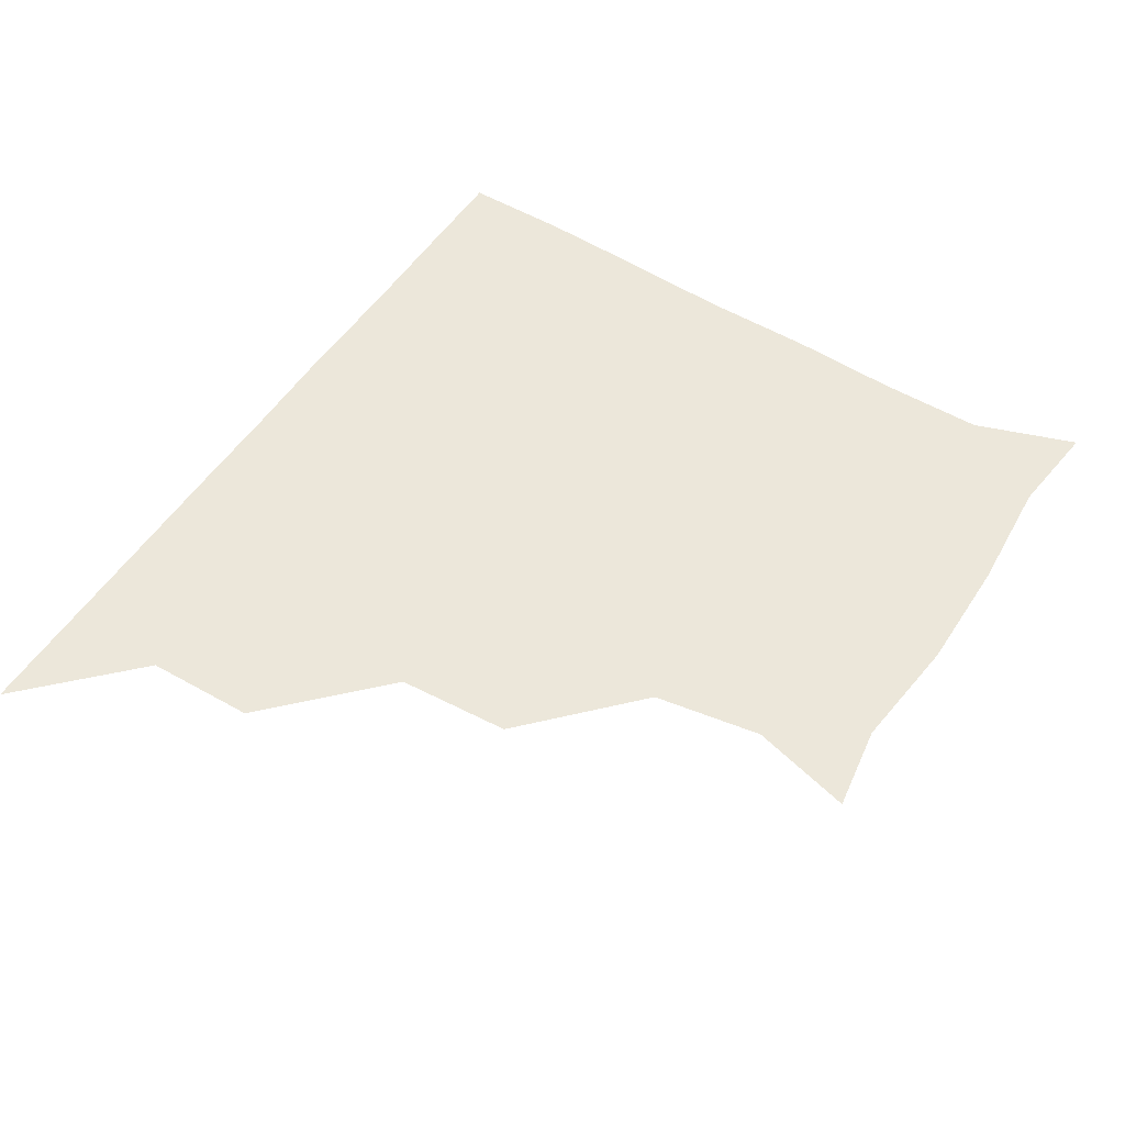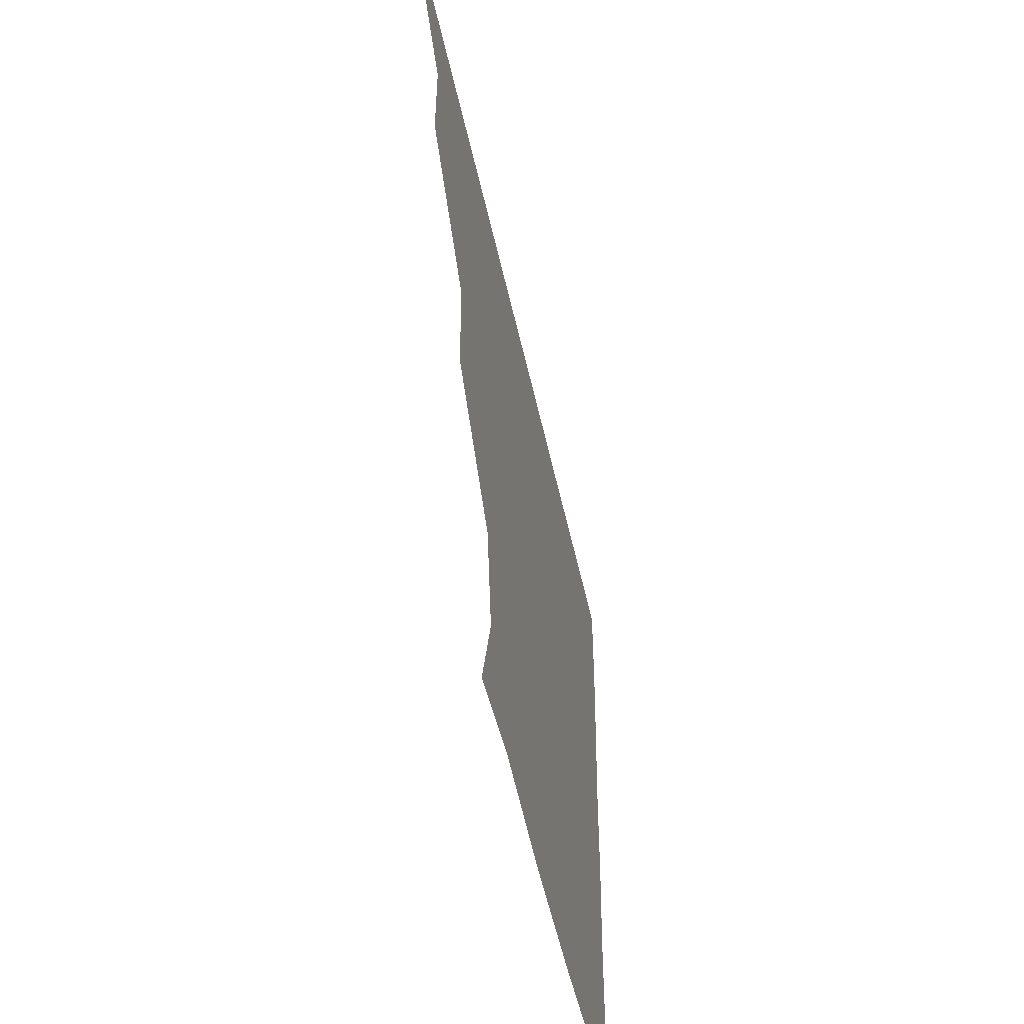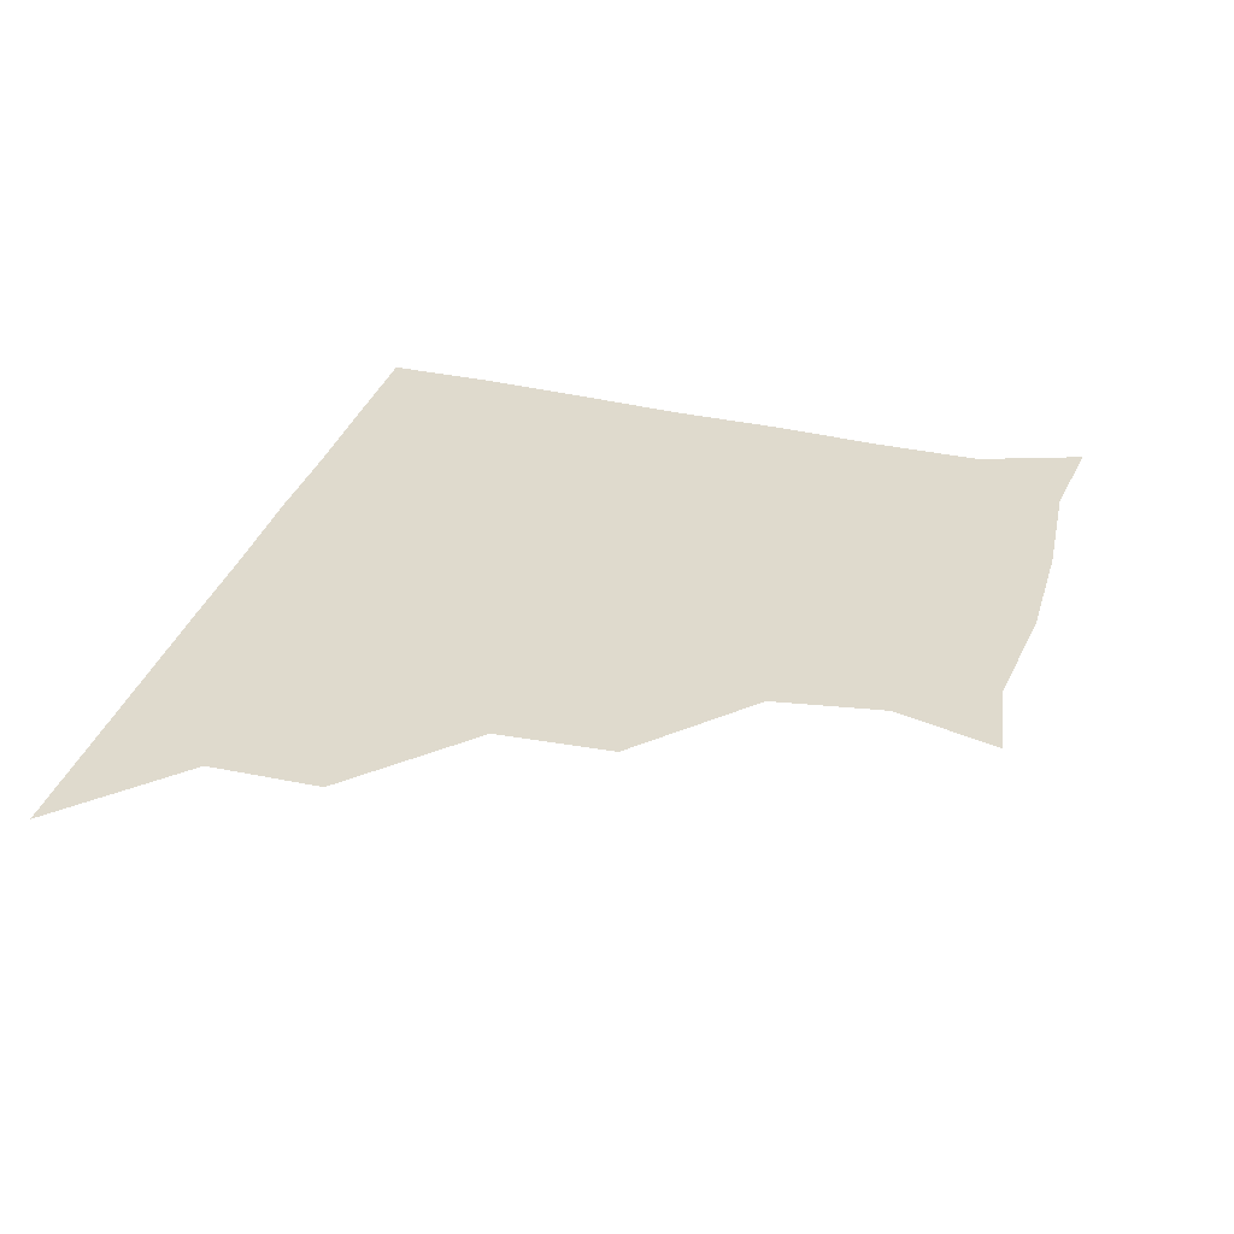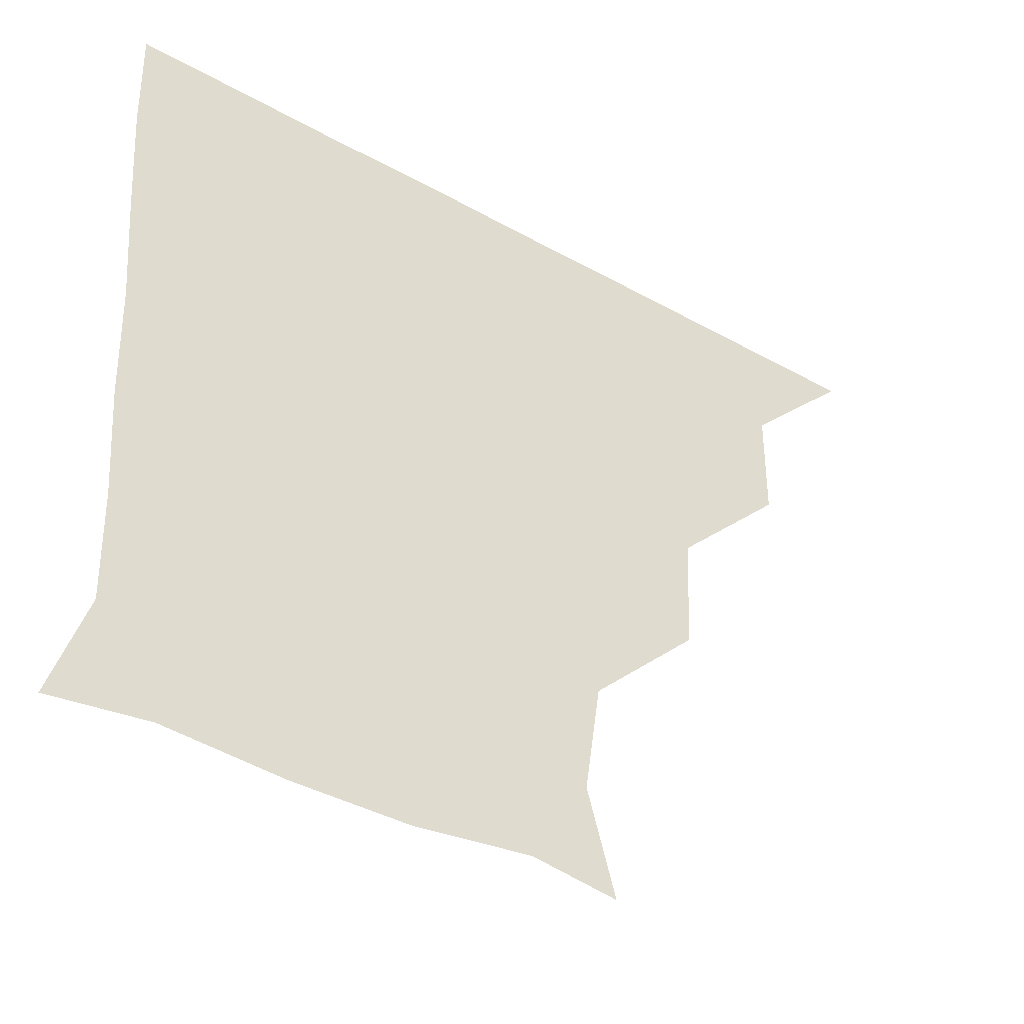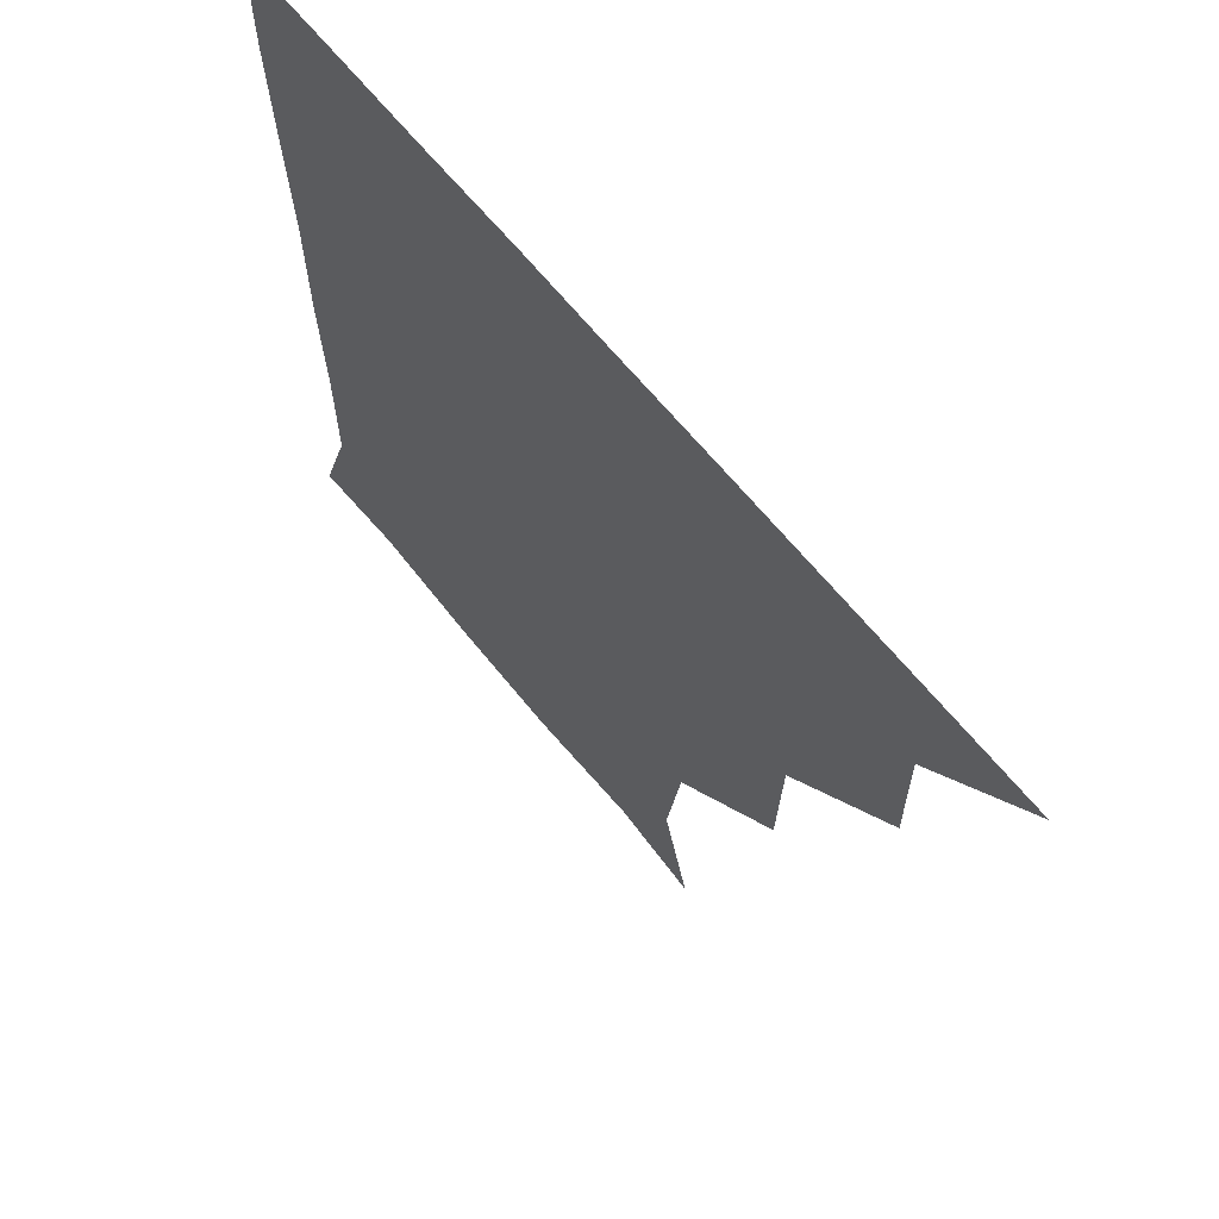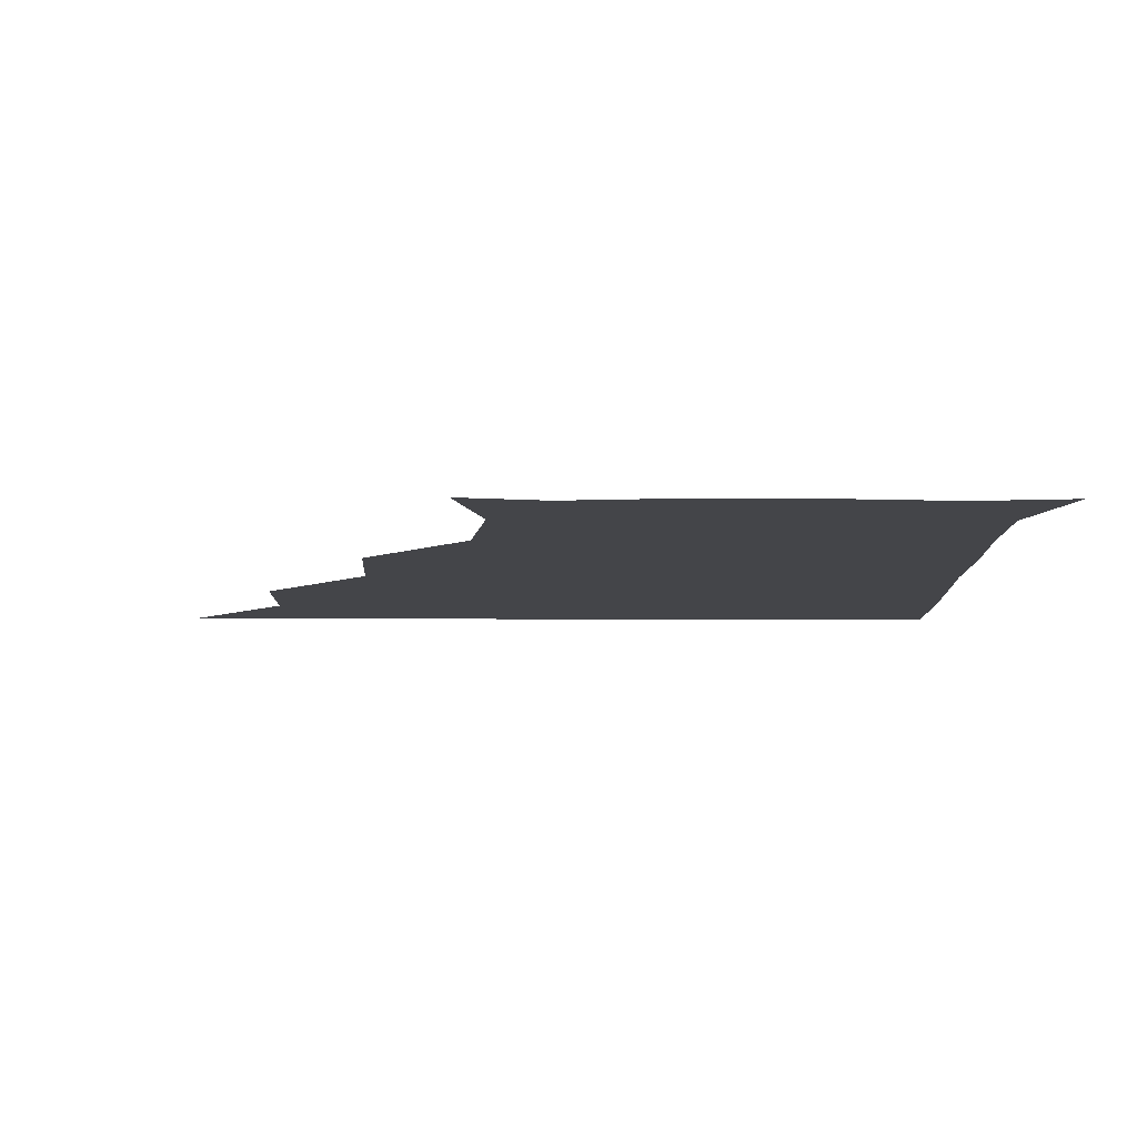
<metadata>
{"format":"obj","ext":"obj","renderer":"f3d","projection":"perspective","resolution":1024,"background":"white","views":[{"elev":51.5,"azim":-58.1,"up":"+Z"},{"elev":-55.3,"azim":-77.4,"up":"+Y"},{"elev":32.9,"azim":-73.8,"up":"+Z"},{"elev":-39.9,"azim":145.3,"up":"+Y"},{"elev":62.9,"azim":-128.3,"up":"+Y"},{"elev":-9.1,"azim":-1.1,"up":"+Z"}]}
</metadata>
<code>
v 451 361 0
v 481.5 300.2 0
v 481.4 331 0
v 481.1 361 0
v 514.5 237.3 0
v 513.1 269.4 0
v 511.4 301.3 0
v 511.3 331.2 0
v 511 361.1 0
v 541.7 148.4 0
v 549.8 177.3 0
v 545.3 208 0
v 542.5 242.1 0
v 541.6 272.3 0
v 541.5 301.8 0
v 541.1 331.1 0
v 540.9 361.1 0
v 566.2 152 0
v 573.9 182 0
v 572.3 212.4 0
v 571.9 243 0
v 571.4 272 0
v 571.3 301.5 0
v 571.6 331 0
v 570.9 361 0
v 599.5 148.3 0
v 602.7 182.8 0
v 601.2 213.2 0
v 601 243.1 0
v 601.4 272.5 0
v 601.4 301.7 0
v 601.4 330.9 0
v 600.6 361.3 0
v 632.4 148.3 0
v 631 184.4 0
v 630.9 213.9 0
v 630.9 242.9 0
v 631.5 272.2 0
v 631.3 301.7 0
v 631.2 331.2 0
v 631 360.8 0
v 665.6 150.5 0
v 657.8 183.6 0
v 659.1 212.6 0
v 659.7 242.1 0
v 660.3 273 0
v 661 302.5 0
v 661.4 331.4 0
v 661 361 0
v 692.9 147.4 0
v 683.1 176.6 0
v 683.7 206.7 0
v 685.7 237.4 0
v 686.4 269.4 0
v 688.6 300.6 0
v 690.4 331.4 0
v 690.9 361 0
v 721 361 0
f 3 4 1
f 6 7 2
f 2 7 3
f 7 8 3
f 3 8 4
f 8 9 4
f 12 13 5
f 5 13 6
f 13 14 6
f 6 14 7
f 14 15 7
f 7 15 8
f 15 16 8
f 8 16 9
f 16 17 9
f 10 18 11
f 18 19 11
f 11 19 12
f 19 20 12
f 12 20 13
f 20 21 13
f 13 21 14
f 21 22 14
f 14 22 15
f 22 23 15
f 15 23 16
f 23 24 16
f 16 24 17
f 24 25 17
f 18 26 19
f 26 27 19
f 19 27 20
f 27 28 20
f 20 28 21
f 28 29 21
f 21 29 22
f 29 30 22
f 22 30 23
f 30 31 23
f 23 31 24
f 31 32 24
f 24 32 25
f 32 33 25
f 26 34 27
f 34 35 27
f 27 35 28
f 35 36 28
f 28 36 29
f 36 37 29
f 29 37 30
f 37 38 30
f 30 38 31
f 38 39 31
f 31 39 32
f 39 40 32
f 32 40 33
f 40 41 33
f 34 42 35
f 42 43 35
f 35 43 36
f 43 44 36
f 36 44 37
f 44 45 37
f 37 45 38
f 45 46 38
f 38 46 39
f 46 47 39
f 39 47 40
f 47 48 40
f 40 48 41
f 48 49 41
f 42 50 43
f 50 51 43
f 43 51 44
f 51 52 44
f 44 52 45
f 52 53 45
f 45 53 46
f 53 54 46
f 46 54 47
f 54 55 47
f 47 55 48
f 55 56 48
f 48 56 49
f 56 57 49

</code>
